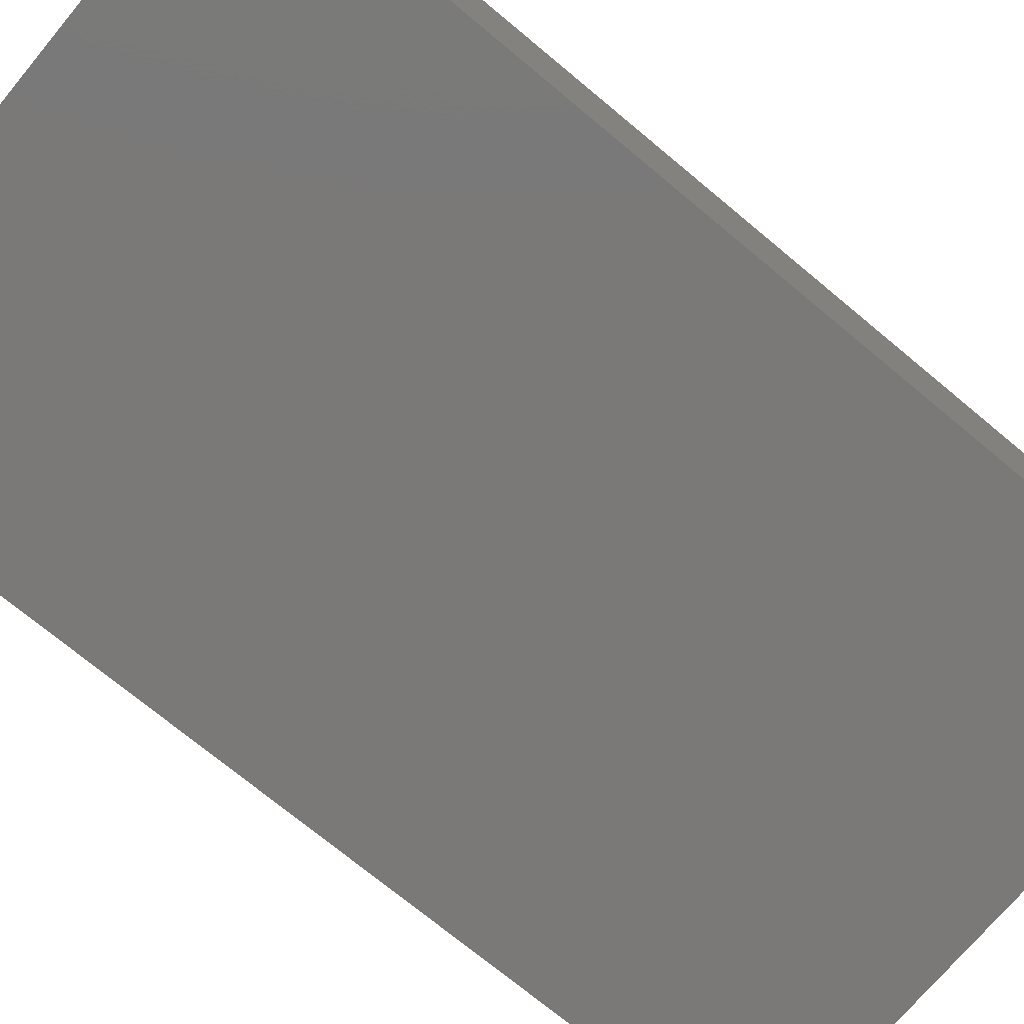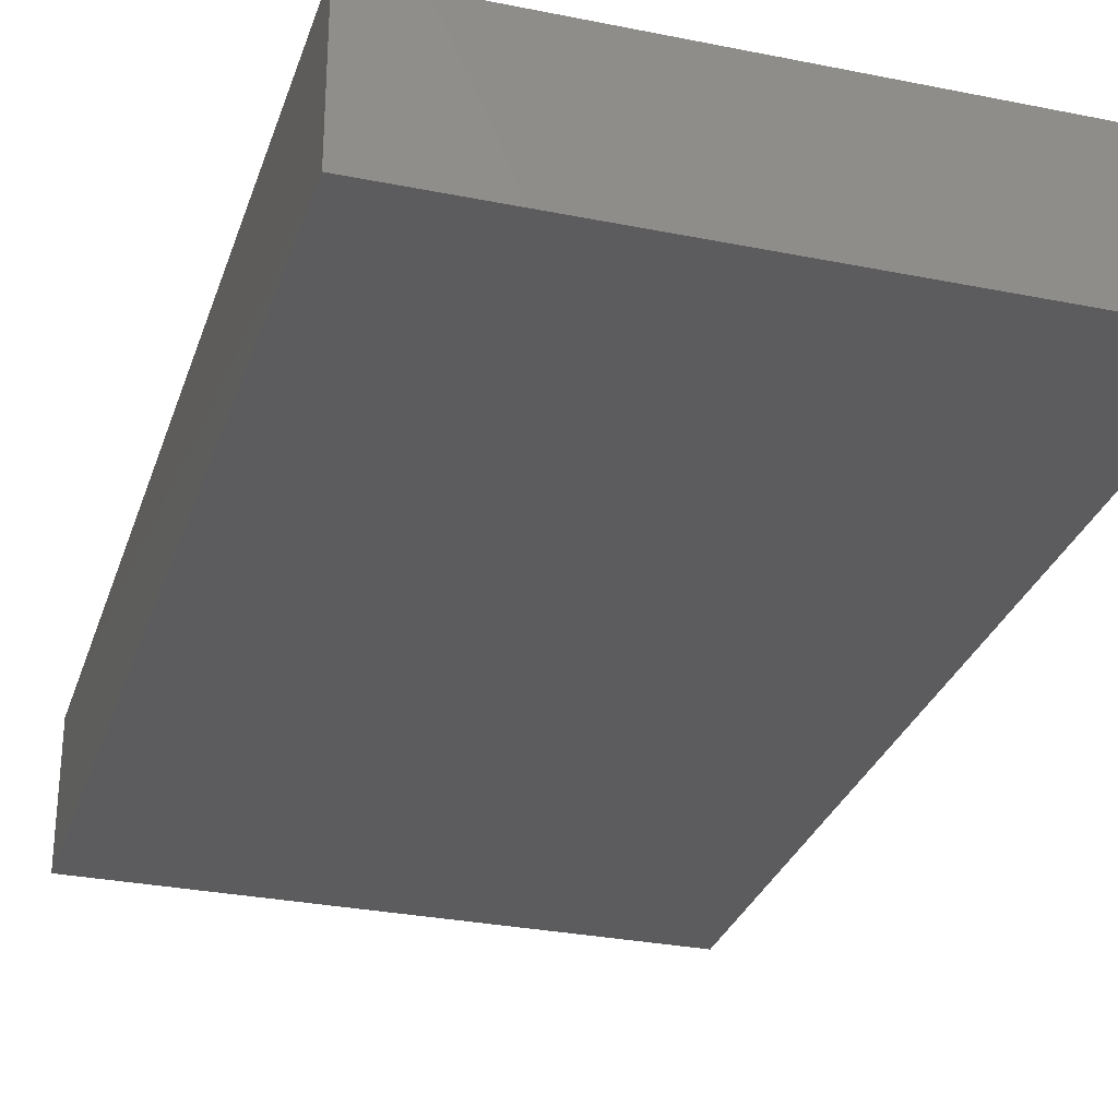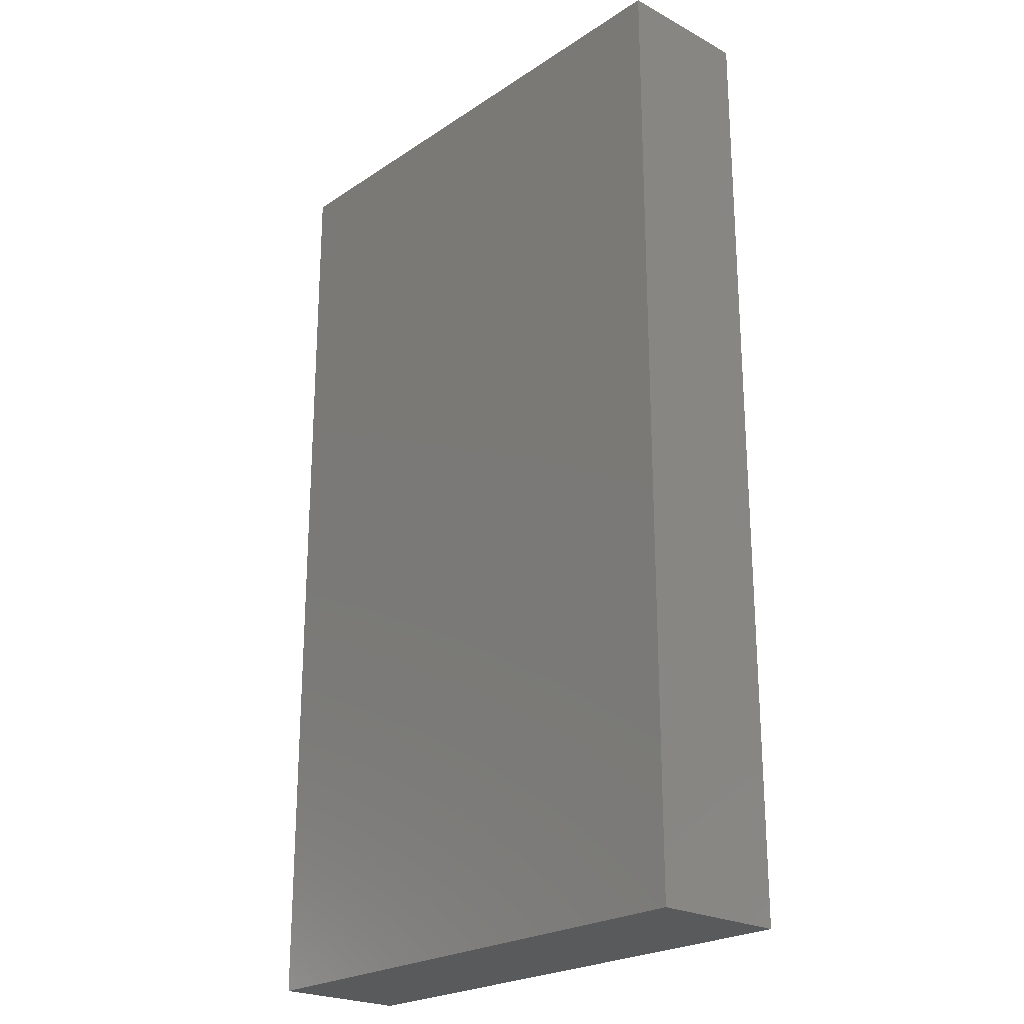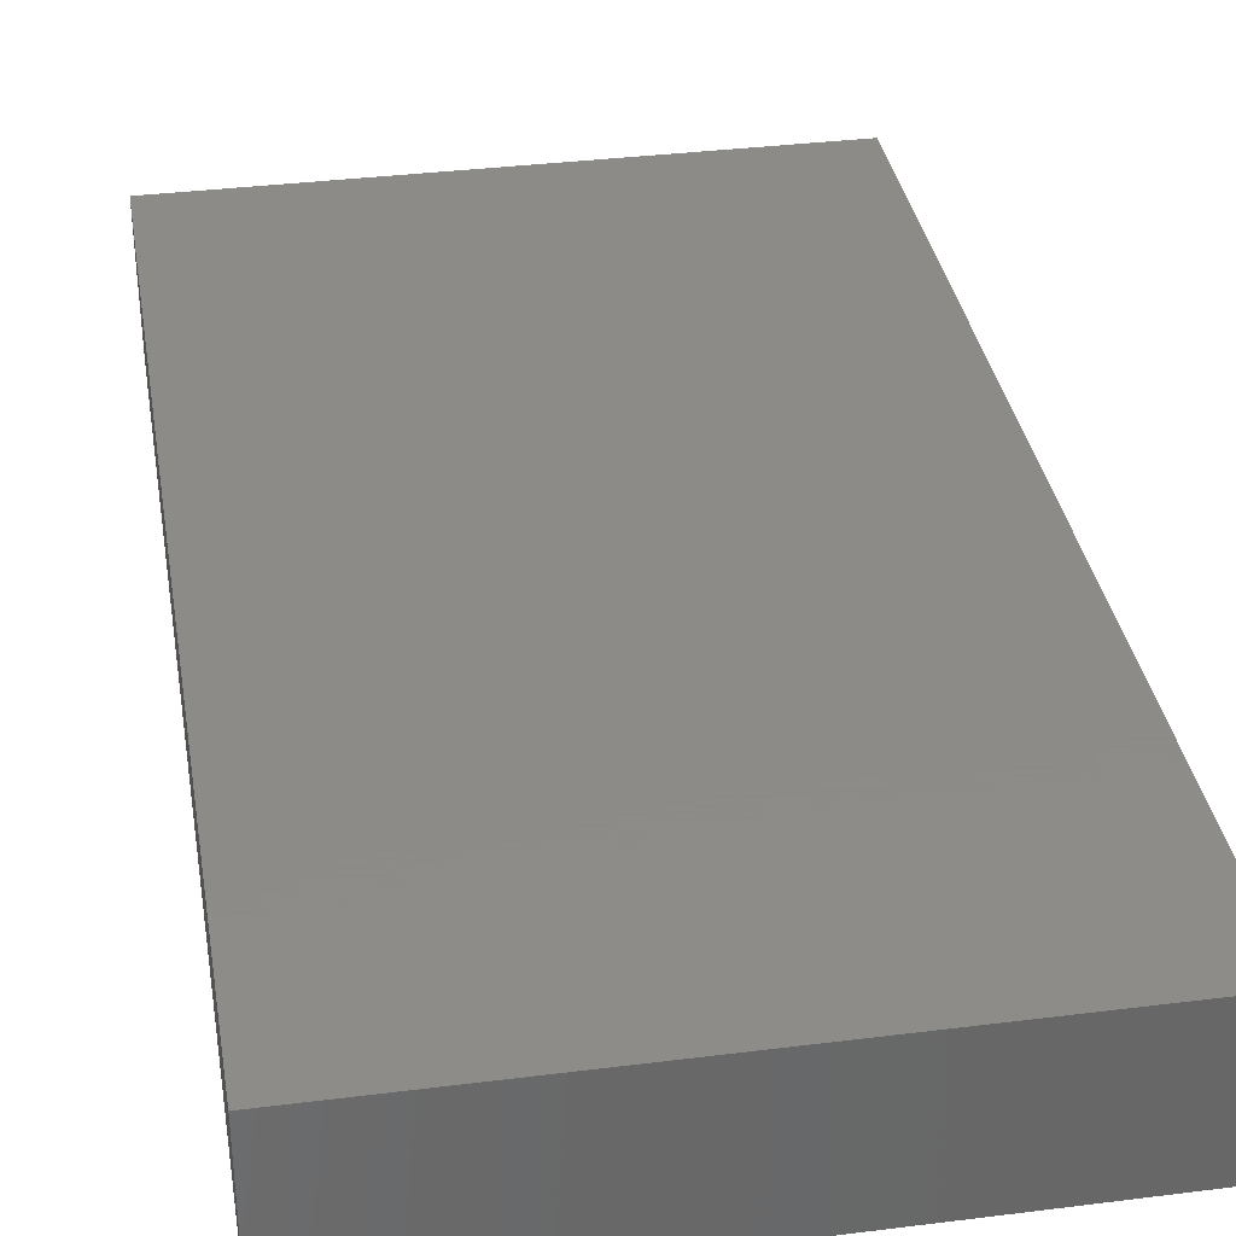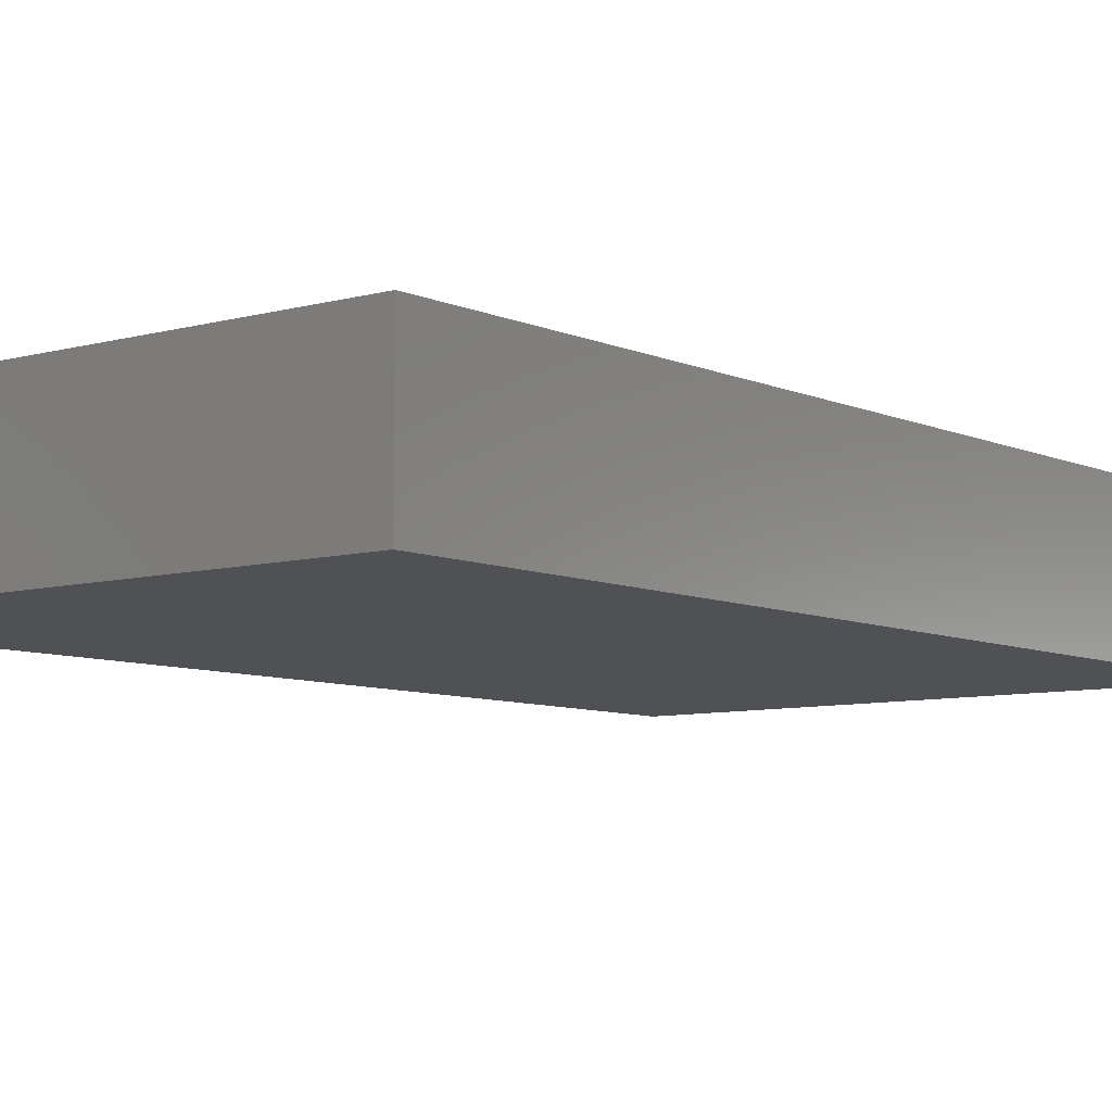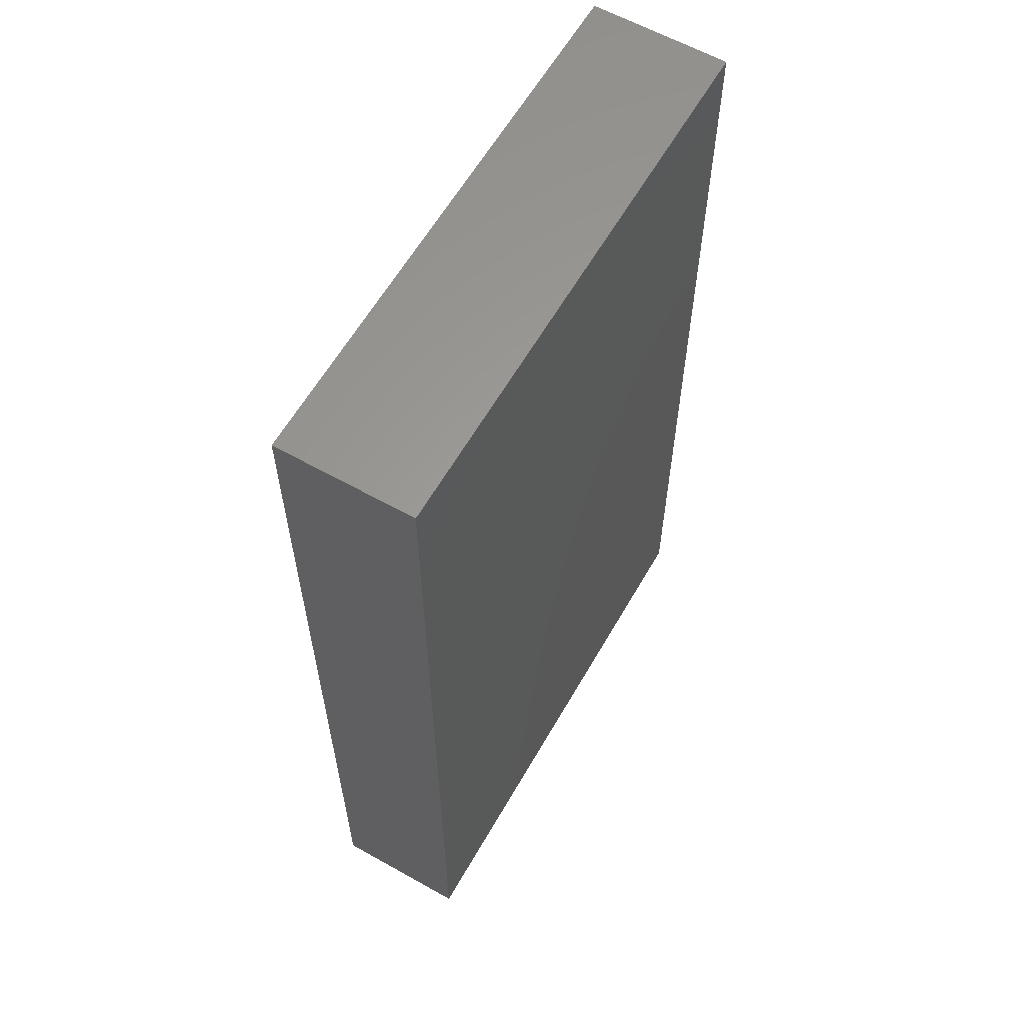
<metadata>
{"format":"stl","ext":"stl","renderer":"f3d","projection":"perspective","resolution":1024,"background":"white","views":[{"elev":-72.4,"azim":-129.8,"up":"+Y"},{"elev":-29.5,"azim":163.4,"up":"+Y"},{"elev":-23.4,"azim":47.9,"up":"+Z"},{"elev":35.1,"azim":170.5,"up":"+Y"},{"elev":-7.5,"azim":-141.5,"up":"+Y"},{"elev":61.0,"azim":119.8,"up":"+Z"}]}
</metadata>
<code>
# stl→obj: 8 verts, 12 faces
v -10 -23.9 13.51
v 10 -23.9 48.51
v -10 -23.9 48.51
v 10 -23.9 13.51
v -10 -18.9 13.51
v -10 -18.9 48.51
v 10 -18.9 13.51
v 10 -18.9 48.51
f 1 2 3
f 4 2 1
f 5 6 7
f 6 8 7
f 3 6 5
f 3 5 1
f 6 3 2
f 6 2 8
f 8 2 7
f 2 4 7
f 1 5 4
f 5 7 4

</code>
